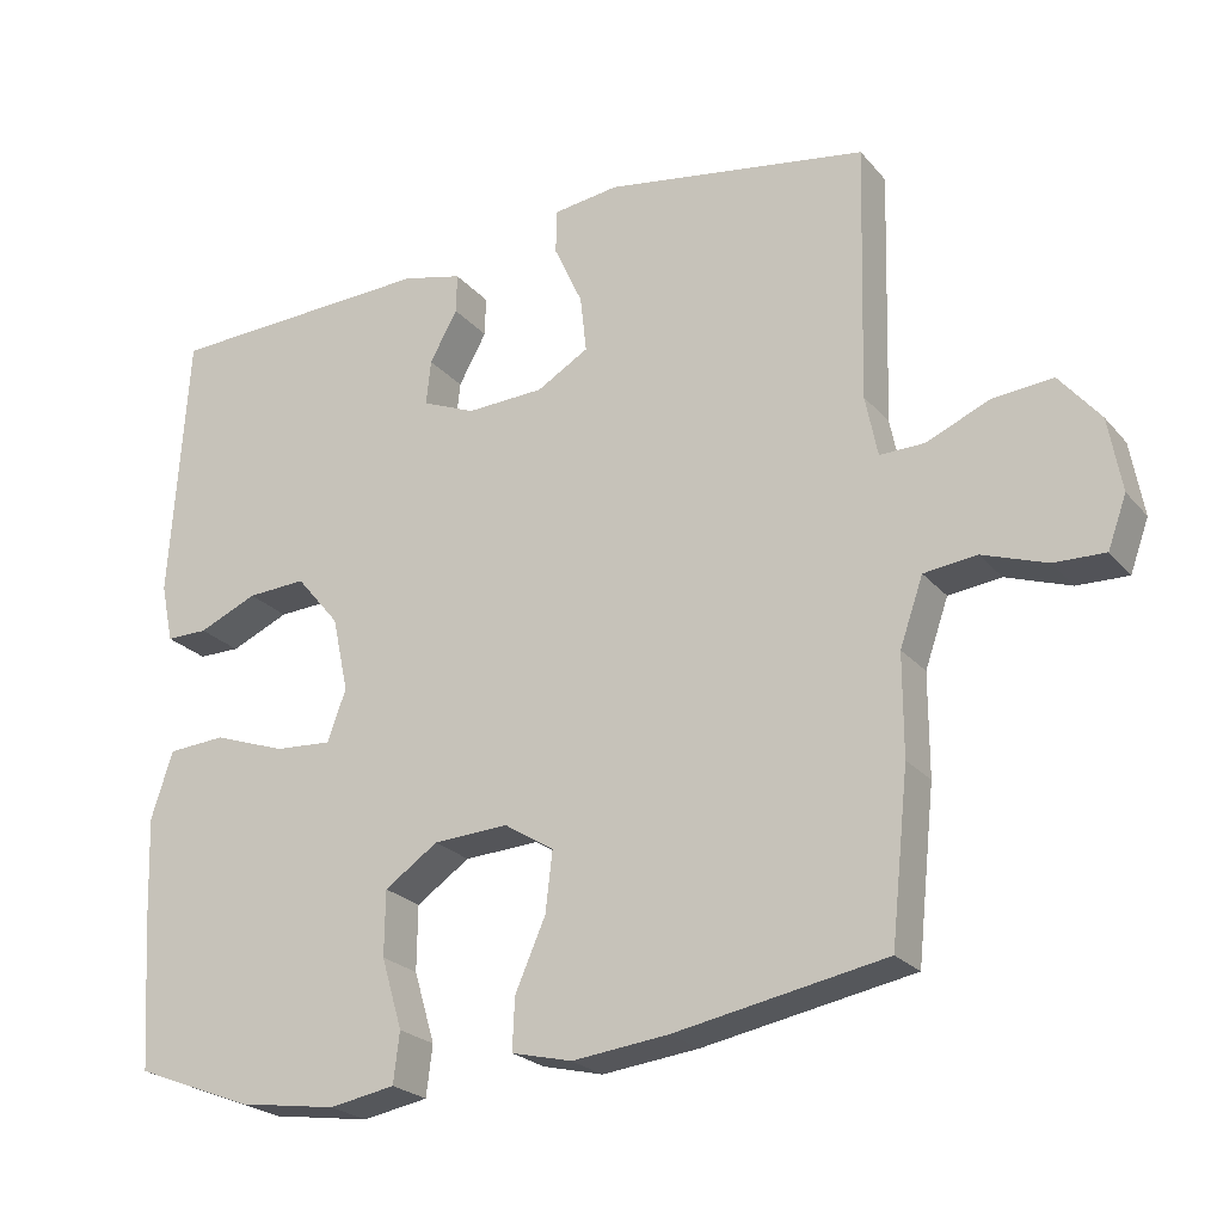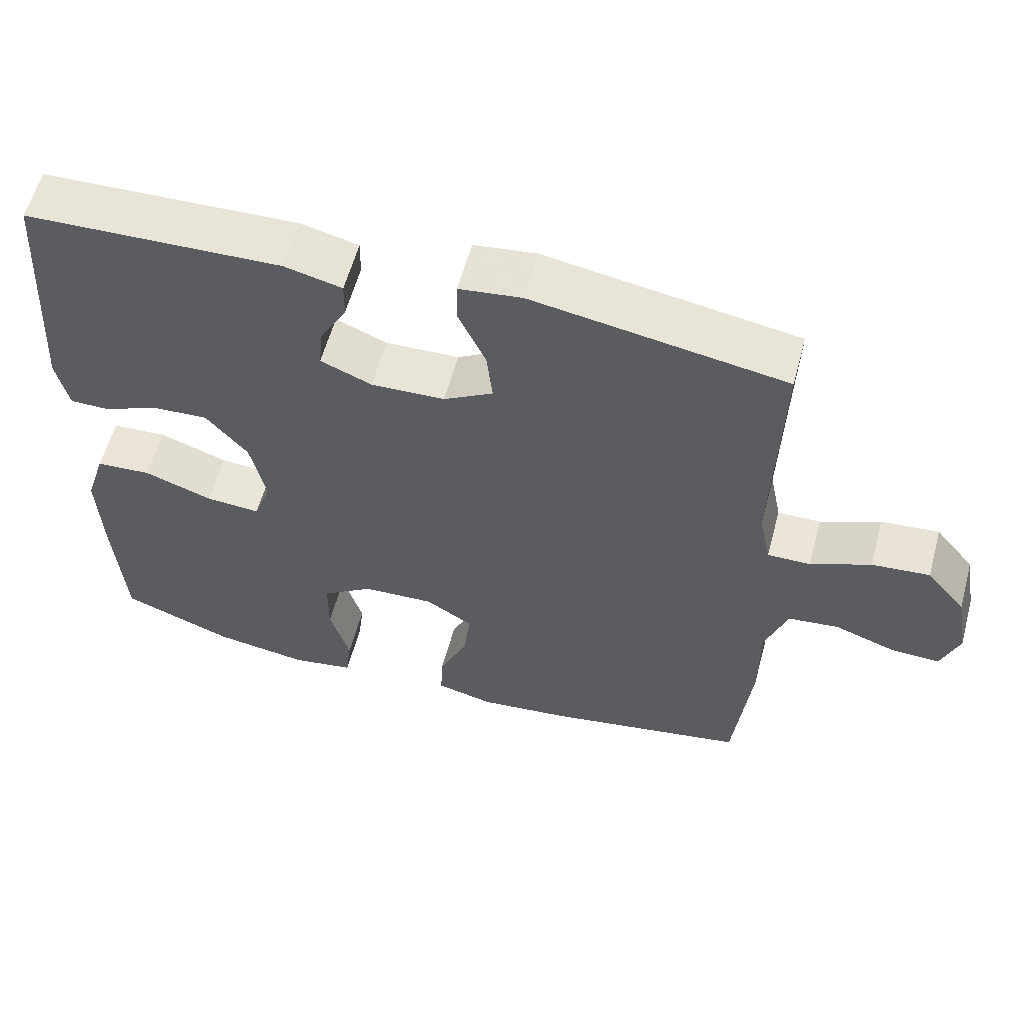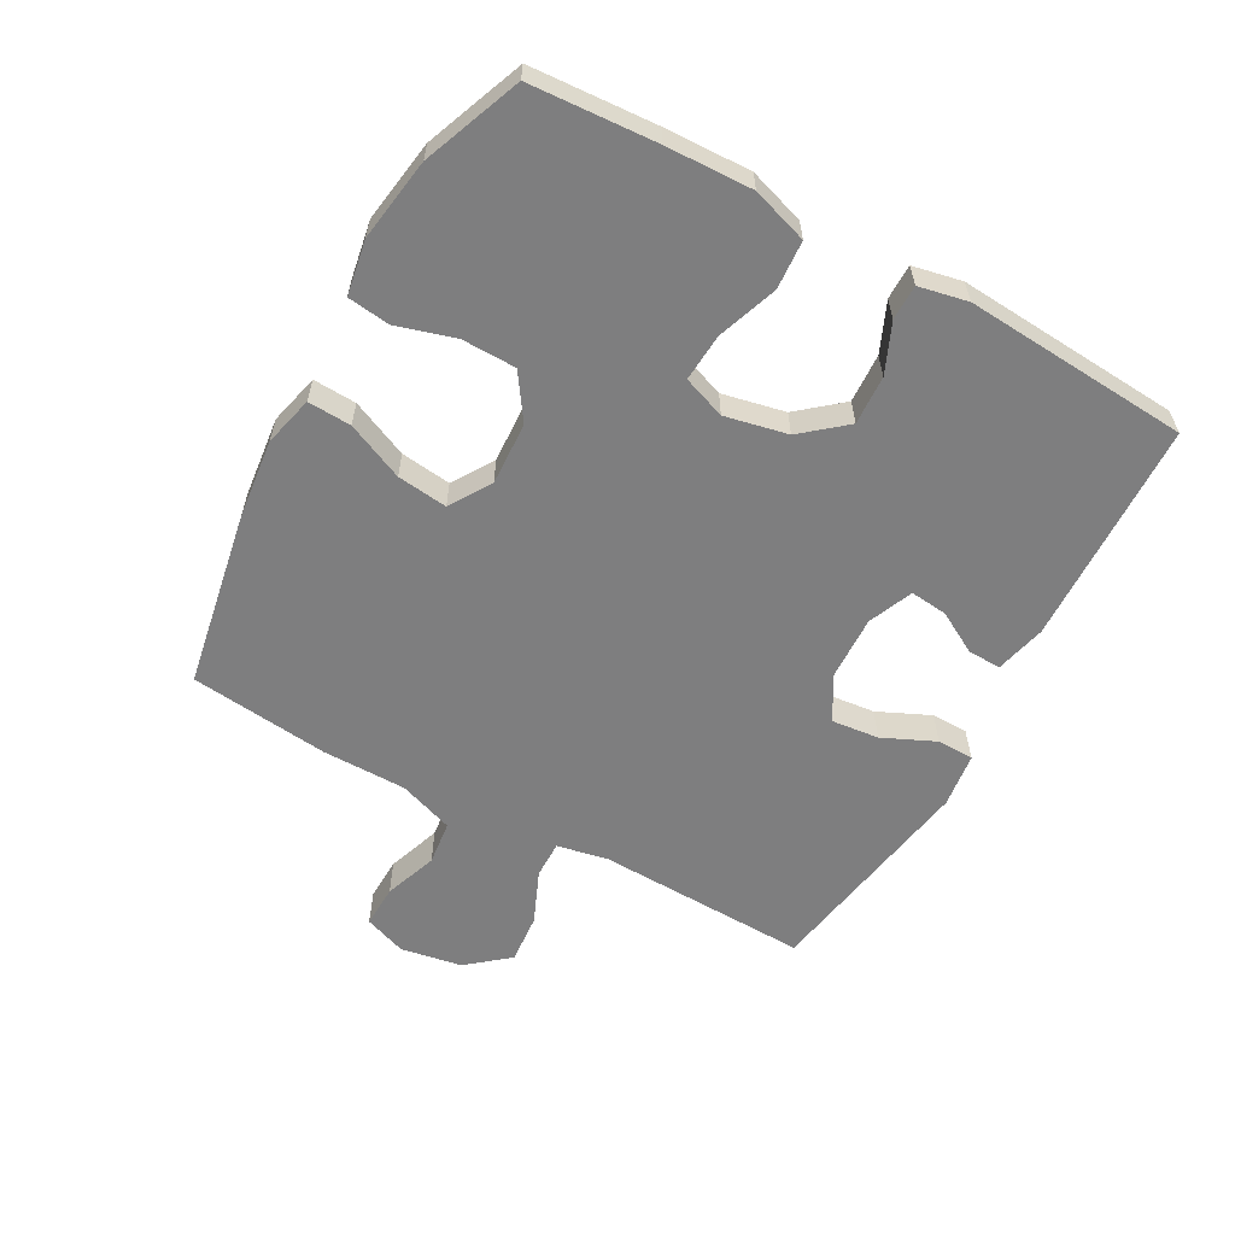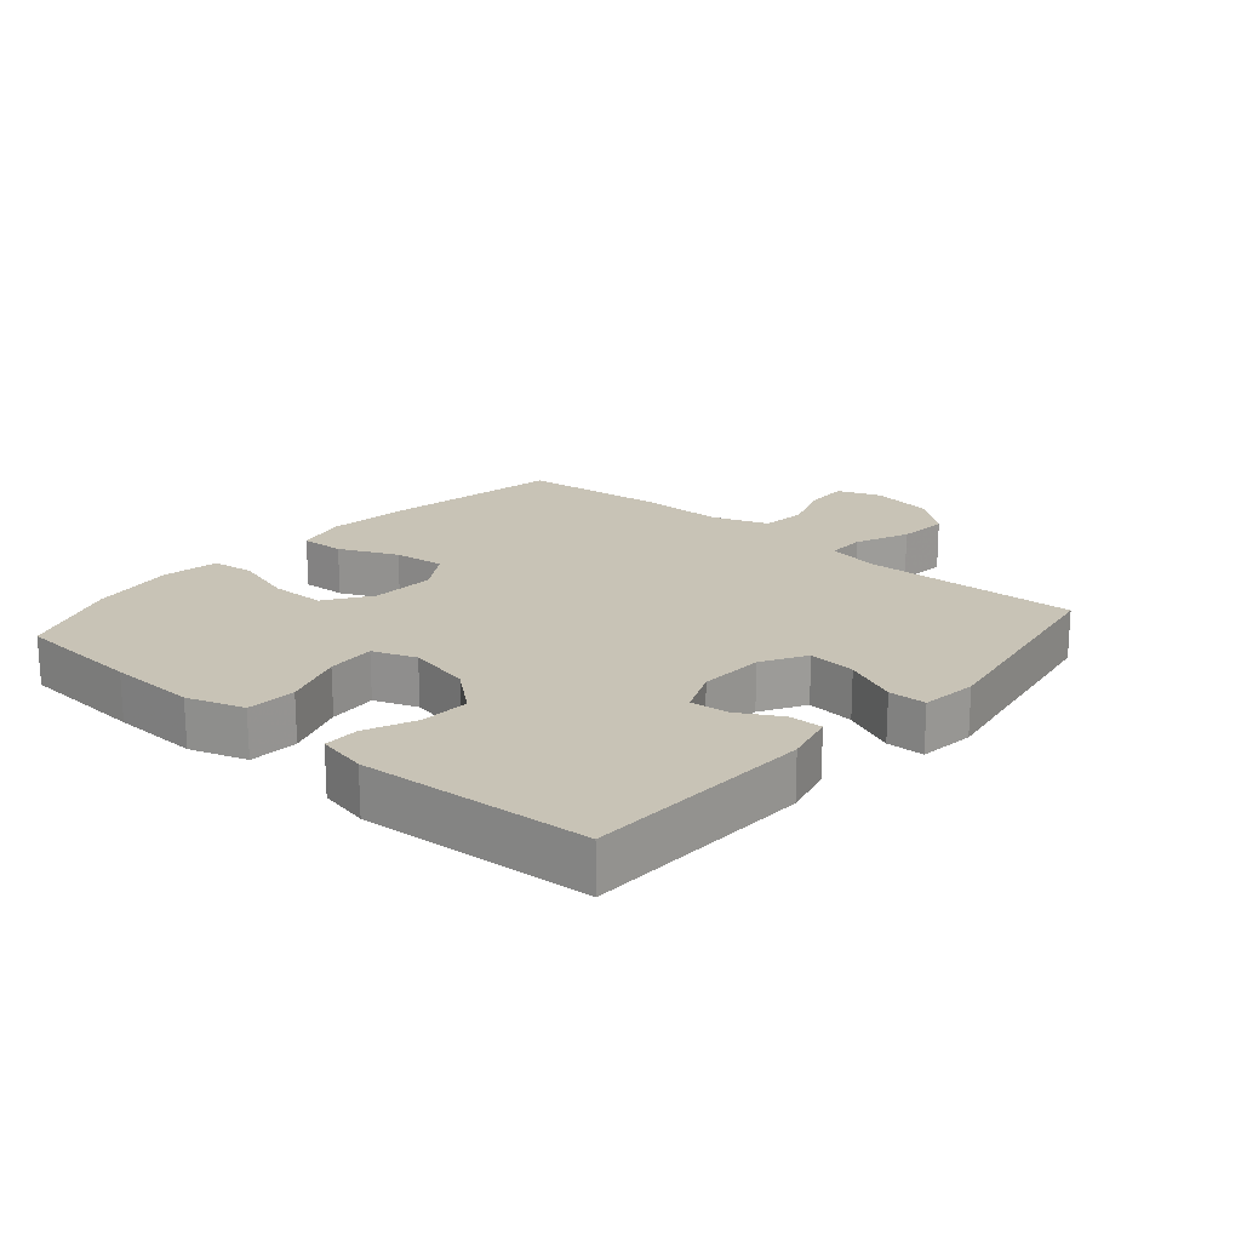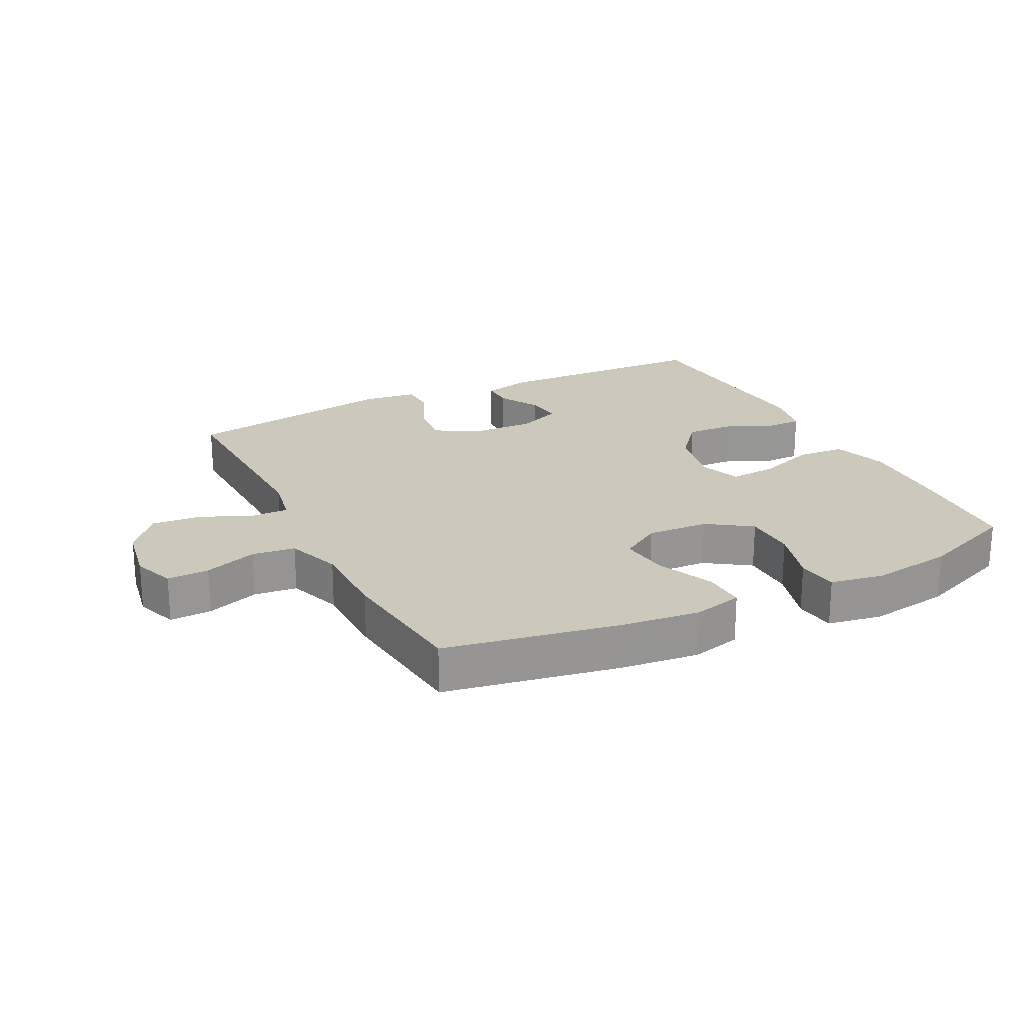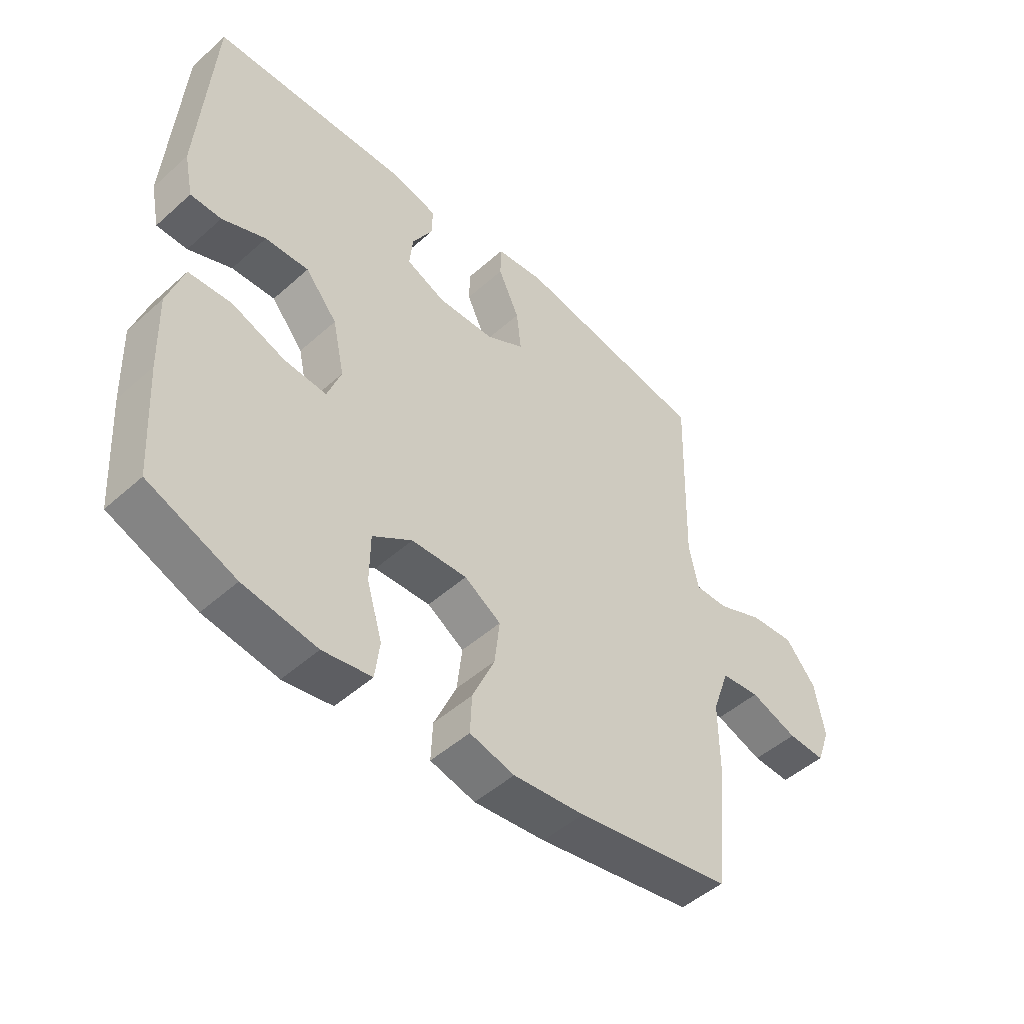
<metadata>
{"format":"obj","ext":"obj","renderer":"f3d","projection":"perspective","resolution":1024,"background":"white","views":[{"elev":-23.5,"azim":29.6,"up":"+Z"},{"elev":58.7,"azim":15.1,"up":"+Z"},{"elev":-59.5,"azim":-119.0,"up":"+Y"},{"elev":19.4,"azim":-49.3,"up":"+Y"},{"elev":22.2,"azim":153.2,"up":"+Y"},{"elev":-49.1,"azim":-45.4,"up":"+Z"}]}
</metadata>
<code>
v -0.5 0.07 0.5
v -0.152 0.07 0.513
v -0.074 0.07 0.494
v -0.075 0.07 0.443
v -0.111 0.07 0.378
v -0.117 0.07 0.32
v -0.048 0.07 0.291
v 0.052 0.07 0.295
v 0.119 0.07 0.334
v 0.111 0.07 0.407
v 0.074 0.07 0.488
v 0.075 0.07 0.545
v 0.16 0.07 0.556
v 0.5 0.07 0.5
v 0.491 0.07 0.17
v 0.507 0.07 0.091
v 0.565 0.07 0.092
v 0.646 0.07 0.127
v 0.724 0.07 0.134
v 0.777 0.07 0.07
v 0.794 0.07 -0.025
v 0.77 0.07 -0.091
v 0.704 0.07 -0.089
v 0.621 0.07 -0.06
v 0.553 0.07 -0.068
v 0.523 0.07 -0.154
v 0.523 0.07 -0.284
v 0.5 0.07 -0.5
v 0.228 0.07 -0.55
v 0.104 0.07 -0.564
v 0.026 0.07 -0.545
v 0.029 0.07 -0.478
v 0.068 0.07 -0.389
v 0.077 0.07 -0.311
v 0.013 0.07 -0.271
v -0.084 0.07 -0.276
v -0.153 0.07 -0.323
v -0.154 0.07 -0.407
v -0.127 0.07 -0.498
v -0.135 0.07 -0.563
v -0.22 0.07 -0.578
v -0.348 0.07 -0.559
v -0.5 0.07 -0.5
v -0.513 0.07 -0.306
v -0.518 0.07 -0.172
v -0.49 0.07 -0.085
v -0.415 0.07 -0.08
v -0.322 0.07 -0.113
v -0.248 0.07 -0.118
v -0.224 0.07 -0.052
v -0.245 0.07 0.045
v -0.301 0.07 0.112
v -0.377 0.07 0.108
v -0.453 0.07 0.075
v -0.507 0.07 0.075
v -0.523 0.07 0.151
v -0.5 0 0.5
v -0.152 0 0.513
v -0.074 0 0.494
v -0.075 0 0.443
v -0.111 0 0.378
v -0.117 0 0.32
v -0.048 0 0.291
v 0.052 0 0.295
v 0.119 0 0.334
v 0.111 0 0.407
v 0.074 0 0.488
v 0.075 0 0.545
v 0.16 0 0.556
v 0.5 0 0.5
v 0.491 0 0.17
v 0.507 0 0.091
v 0.565 0 0.092
v 0.646 0 0.127
v 0.724 0 0.134
v 0.777 0 0.07
v 0.794 0 -0.025
v 0.77 0 -0.091
v 0.704 0 -0.089
v 0.621 0 -0.06
v 0.553 0 -0.068
v 0.523 0 -0.154
v 0.523 0 -0.284
v 0.5 0 -0.5
v 0.228 0 -0.55
v 0.104 0 -0.564
v 0.026 0 -0.545
v 0.029 0 -0.478
v 0.068 0 -0.389
v 0.077 0 -0.311
v 0.013 0 -0.271
v -0.084 0 -0.276
v -0.153 0 -0.323
v -0.154 0 -0.407
v -0.127 0 -0.498
v -0.135 0 -0.563
v -0.22 0 -0.578
v -0.348 0 -0.559
v -0.5 0 -0.5
v -0.513 0 -0.306
v -0.518 0 -0.172
v -0.49 0 -0.085
v -0.415 0 -0.08
v -0.322 0 -0.113
v -0.248 0 -0.118
v -0.224 0 -0.052
v -0.245 0 0.045
v -0.301 0 0.112
v -0.377 0 0.108
v -0.453 0 0.075
v -0.507 0 0.075
v -0.523 0 0.151
f 3 4 5
f 2 3 5
f 1 2 5
f 56 1 5
f 55 56 5
f 54 55 5
f 53 54 5
f 52 53 5 6
f 51 52 6 7
f 50 51 7 8
f 49 50 8 9
f 46 47 48
f 45 46 48
f 44 45 48
f 43 44 48
f 42 43 48
f 41 42 48
f 40 41 48
f 39 40 48
f 38 39 48
f 37 38 48 49
f 36 37 49 9
f 31 32 33
f 30 31 33
f 29 30 33
f 28 29 33
f 27 28 33
f 26 27 33
f 25 26 33 34
f 22 23 24
f 21 22 24
f 20 21 24
f 19 20 24
f 18 19 24
f 17 18 24
f 16 17 24 25
f 13 14 15
f 12 13 15
f 11 12 15
f 10 11 15
f 9 10 15 16
f 9 16 25
f 36 9 25
f 35 36 25
f 25 34 35
f 61 60 59
f 61 59 58
f 61 58 57
f 61 57 112
f 61 112 111
f 61 111 110
f 61 110 109
f 62 61 109 108
f 63 62 108 107
f 64 63 107 106
f 65 64 106 105
f 104 103 102
f 104 102 101
f 104 101 100
f 104 100 99
f 104 99 98
f 104 98 97
f 104 97 96
f 104 96 95
f 104 95 94
f 105 104 94 93
f 65 105 93 92
f 89 88 87
f 89 87 86
f 89 86 85
f 89 85 84
f 89 84 83
f 89 83 82
f 90 89 82 81
f 80 79 78
f 80 78 77
f 80 77 76
f 80 76 75
f 80 75 74
f 80 74 73
f 81 80 73 72
f 71 70 69
f 71 69 68
f 71 68 67
f 71 67 66
f 72 71 66 65
f 81 72 65
f 81 65 92
f 81 92 91
f 91 90 81
f 1 57 58 2
f 2 58 59 3
f 3 59 60 4
f 4 60 61 5
f 5 61 62 6
f 6 62 63 7
f 7 63 64 8
f 8 64 65 9
f 9 65 66 10
f 10 66 67 11
f 11 67 68 12
f 12 68 69 13
f 13 69 70 14
f 14 70 71 15
f 15 71 72 16
f 16 72 73 17
f 17 73 74 18
f 18 74 75 19
f 19 75 76 20
f 20 76 77 21
f 21 77 78 22
f 22 78 79 23
f 23 79 80 24
f 24 80 81 25
f 25 81 82 26
f 26 82 83 27
f 27 83 84 28
f 28 84 85 29
f 29 85 86 30
f 30 86 87 31
f 31 87 88 32
f 32 88 89 33
f 33 89 90 34
f 34 90 91 35
f 35 91 92 36
f 36 92 93 37
f 37 93 94 38
f 38 94 95 39
f 39 95 96 40
f 40 96 97 41
f 41 97 98 42
f 42 98 99 43
f 43 99 100 44
f 44 100 101 45
f 45 101 102 46
f 46 102 103 47
f 47 103 104 48
f 48 104 105 49
f 49 105 106 50
f 50 106 107 51
f 51 107 108 52
f 52 108 109 53
f 53 109 110 54
f 54 110 111 55
f 55 111 112 56
f 56 112 57 1

</code>
